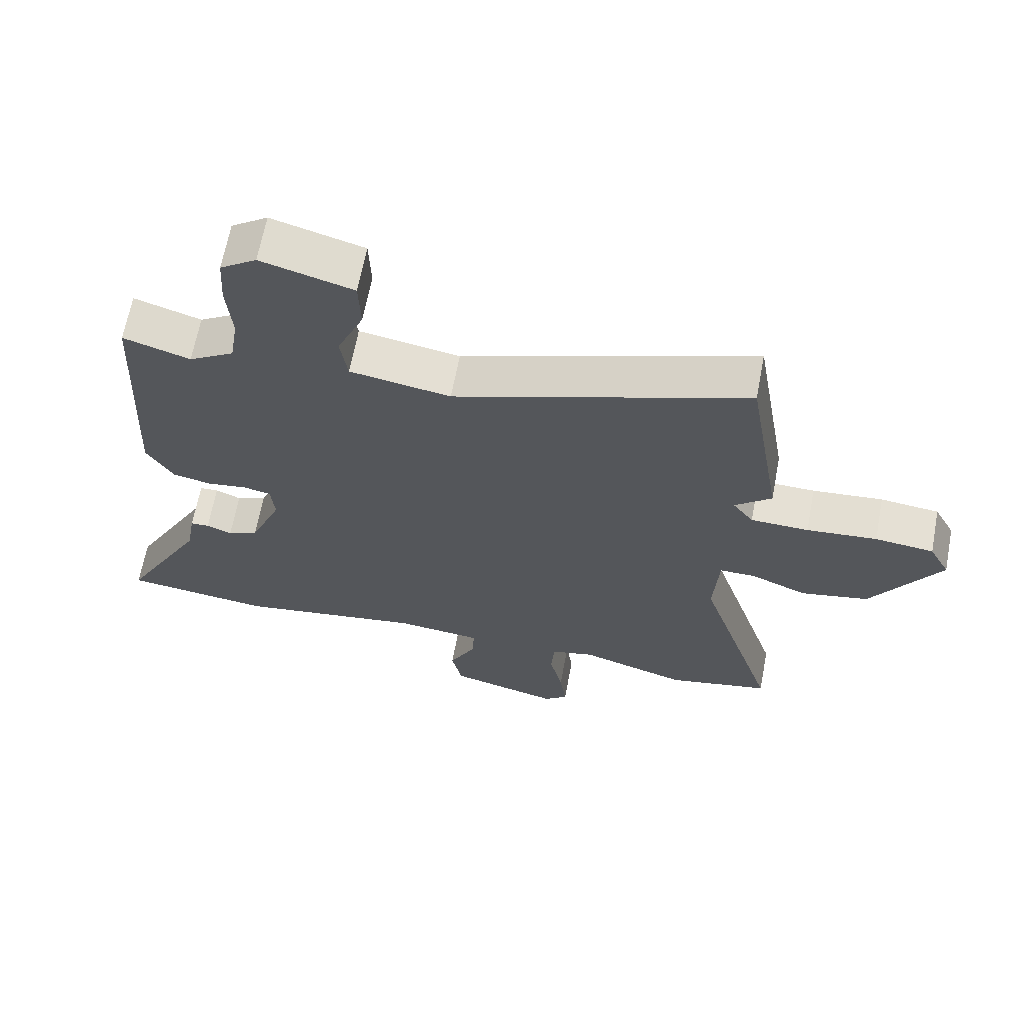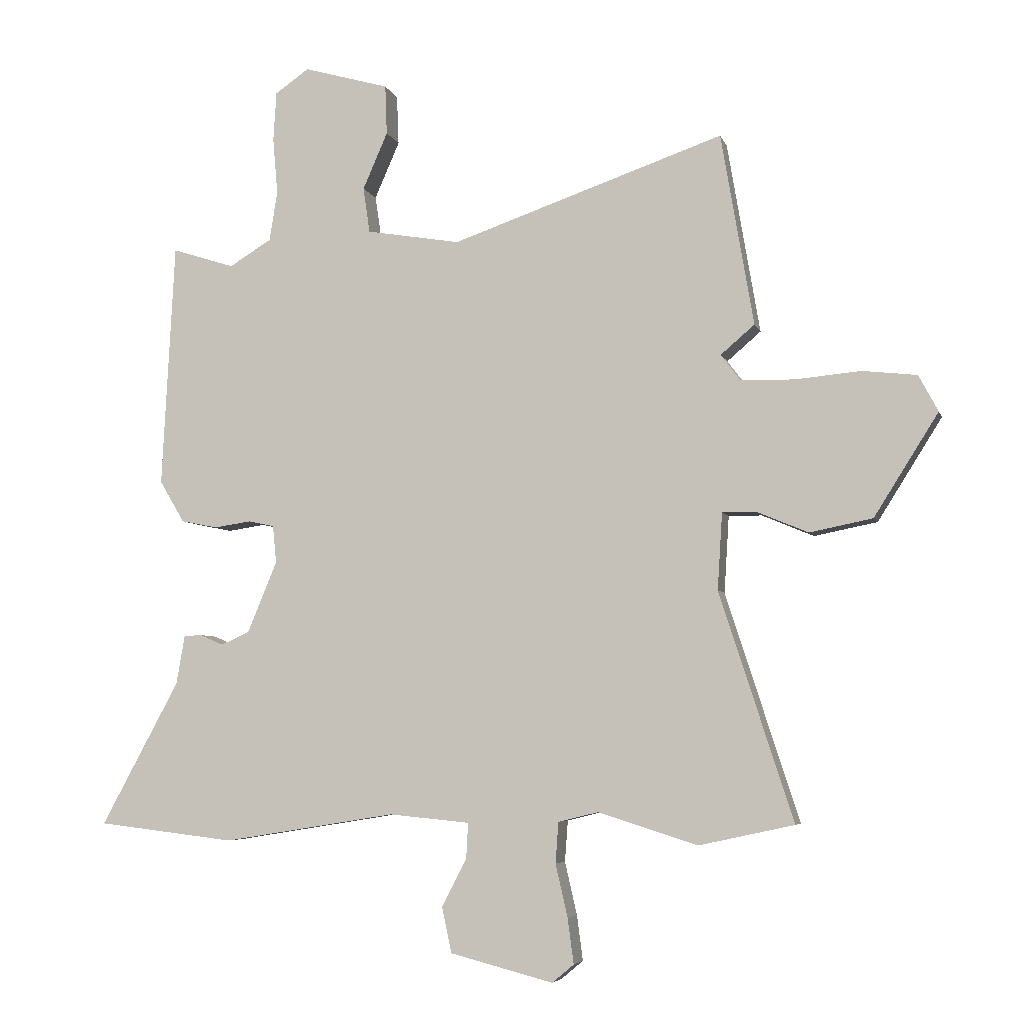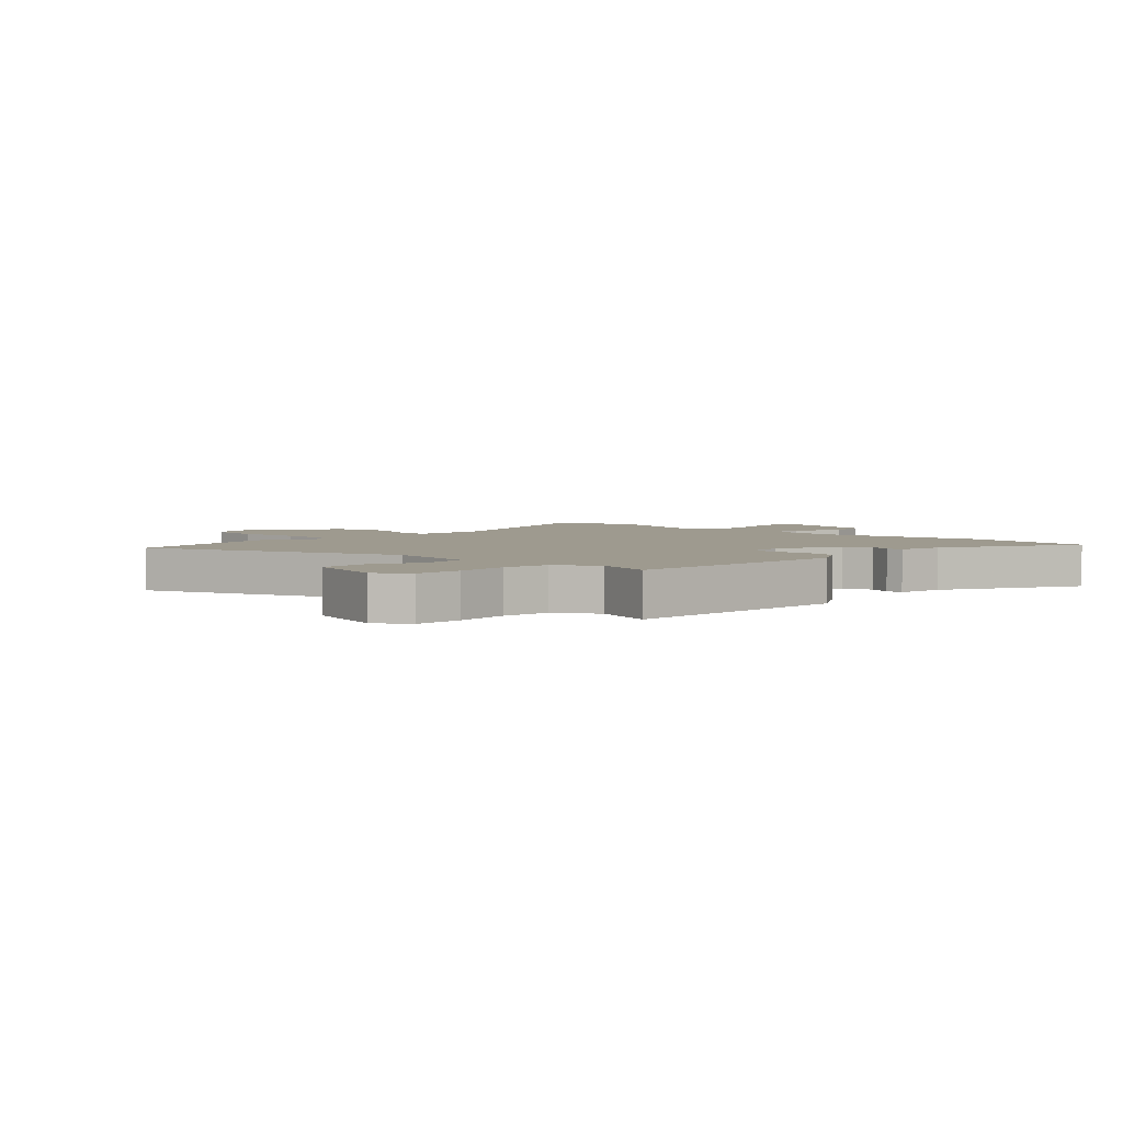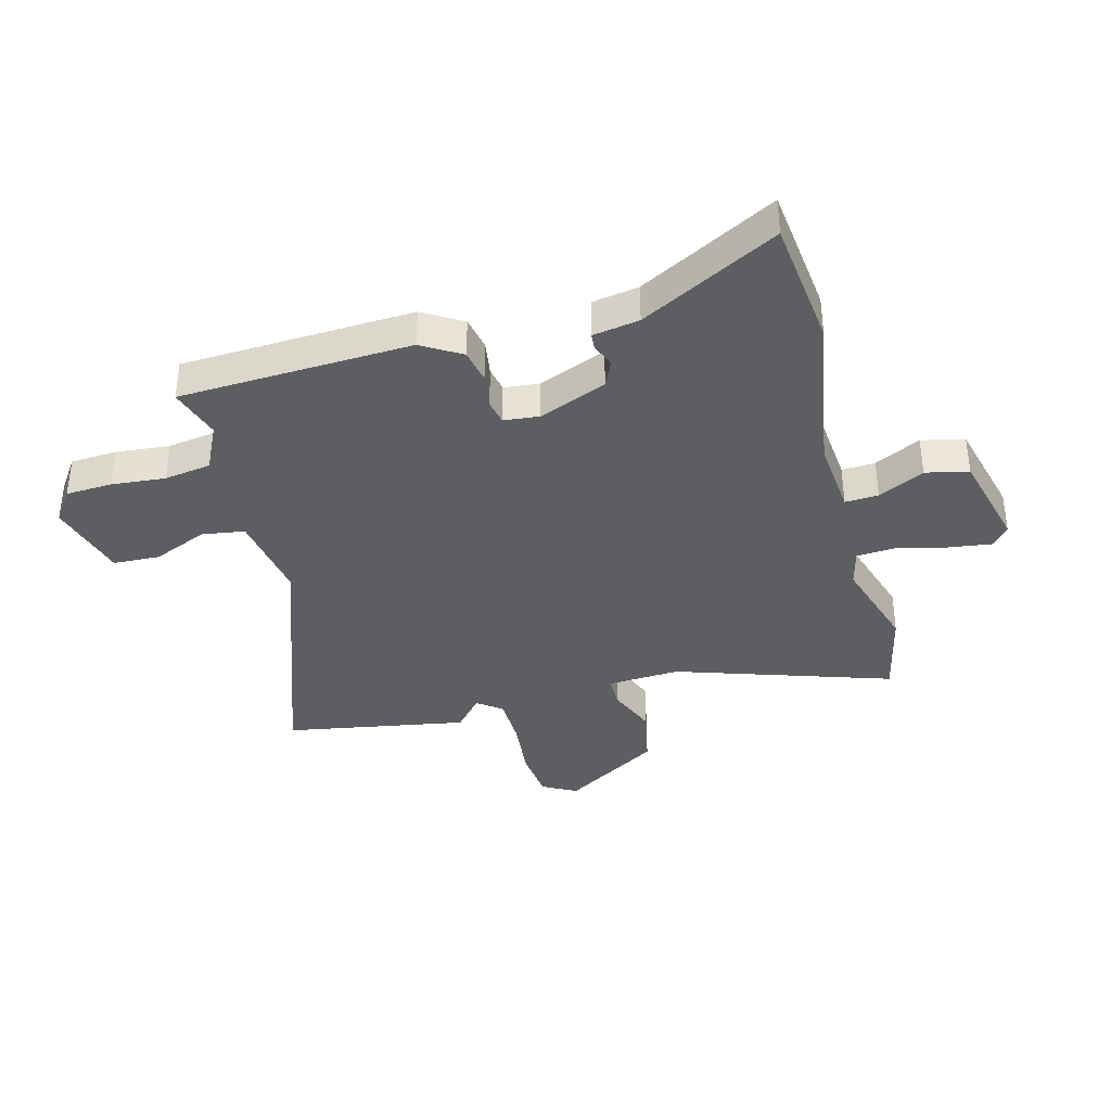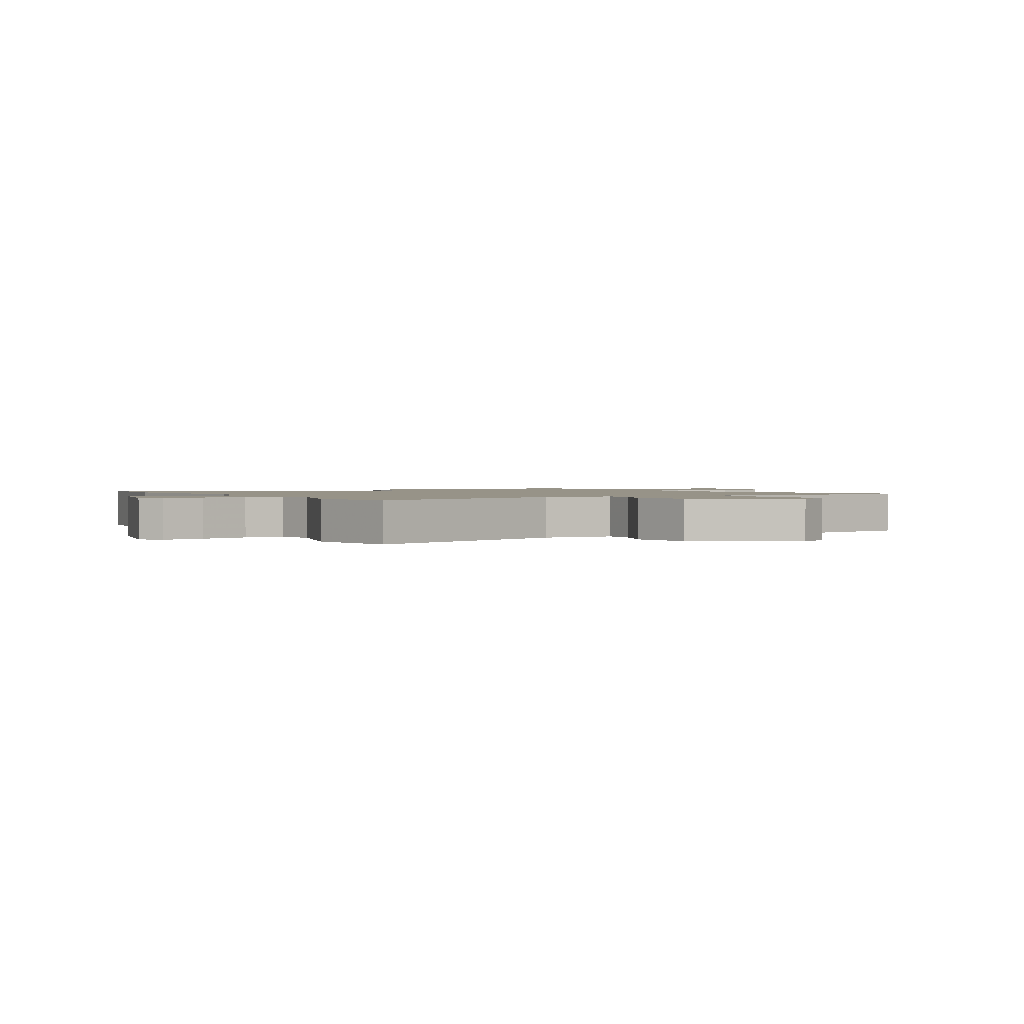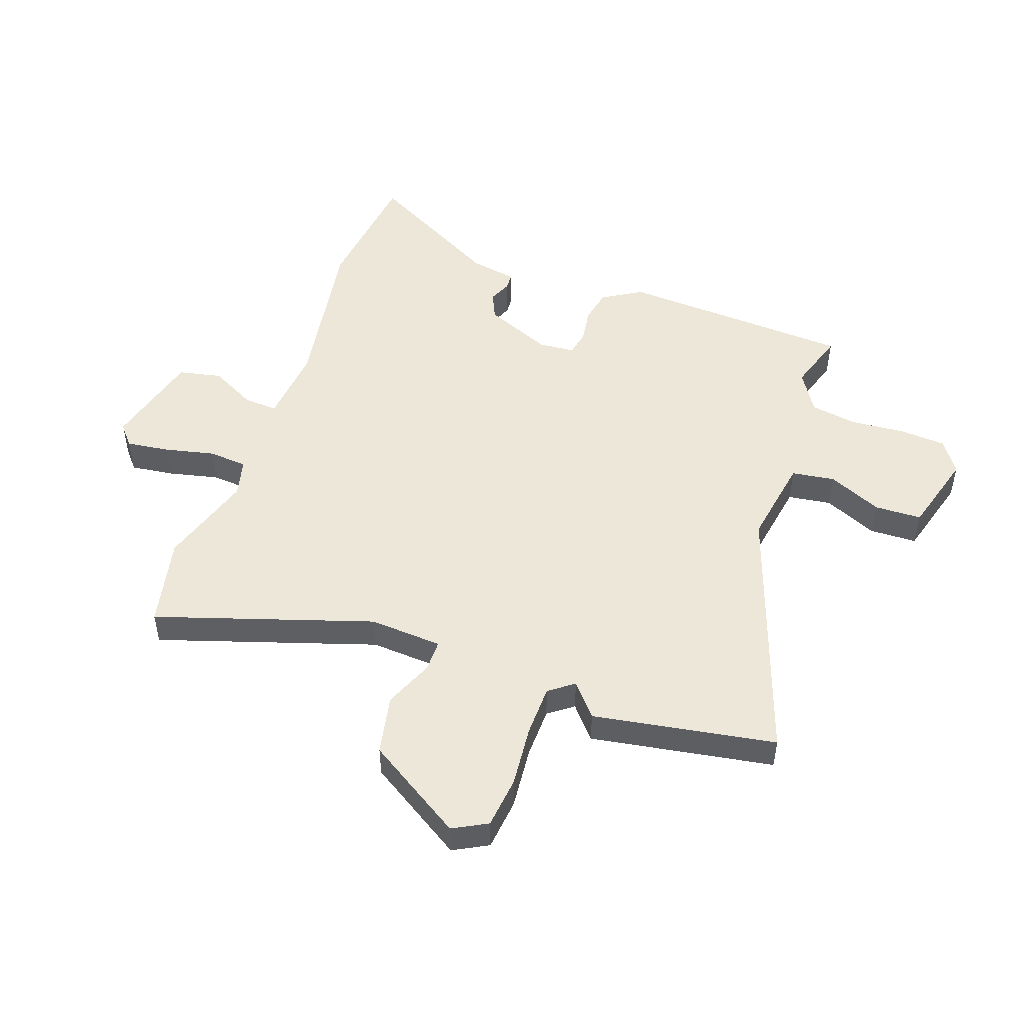
<metadata>
{"format":"obj","ext":"obj","renderer":"f3d","projection":"perspective","resolution":1024,"background":"white","views":[{"elev":65.4,"azim":-169.3,"up":"+Z"},{"elev":-5.4,"azim":-166.0,"up":"+Z"},{"elev":3.6,"azim":43.1,"up":"+Y"},{"elev":-37.4,"azim":104.5,"up":"+Y"},{"elev":1.4,"azim":-120.4,"up":"+Y"},{"elev":50.1,"azim":-70.5,"up":"+Y"}]}
</metadata>
<code>
v 0.6 0.07 -0.488
v 0.373 0.07 -0.515
v 0.087 0.07 -0.469
v -0.046 0.07 -0.482
v -0.043 0.07 -0.54
v -0.002 0.07 -0.62
v -0.018 0.07 -0.695
v -0.188 0.07 -0.739
v -0.224 0.07 -0.709
v -0.214 0.07 -0.634
v -0.194 0.07 -0.547
v -0.199 0.07 -0.479
v -0.265 0.07 -0.463
v -0.43 0.07 -0.515
v -0.587 0.07 -0.481
v -0.465 0.07 -0.104
v -0.473 0.07 0.023
v -0.528 0.07 0.023
v -0.614 0.07 -0.013
v -0.718 0.07 0.008
v -0.824 0.07 0.177
v -0.792 0.07 0.237
v -0.702 0.07 0.247
v -0.594 0.07 0.237
v -0.505 0.07 0.239
v -0.473 0.07 0.282
v -0.529 0.07 0.33
v -0.475 0.07 0.648
v -0.025 0.07 0.492
v 0.13 0.07 0.518
v 0.141 0.07 0.593
v 0.1 0.07 0.687
v 0.103 0.07 0.769
v 0.244 0.07 0.809
v 0.3 0.07 0.77
v 0.305 0.07 0.689
v 0.297 0.07 0.595
v 0.31 0.07 0.513
v 0.38 0.07 0.47
v 0.483 0.07 0.503
v 0.504 0.07 0.098
v 0.463 0.07 0.029
v 0.403 0.07 0.017
v 0.342 0.07 0.026
v 0.299 0.07 0.017
v 0.293 0.07 -0.045
v 0.342 0.07 -0.163
v 0.389 0.07 -0.184
v 0.428 0.07 -0.167
v 0.457 0.07 -0.169
v 0.471 0.07 -0.25
v 0.6 0 -0.488
v 0.373 0 -0.515
v 0.087 0 -0.469
v -0.046 0 -0.482
v -0.043 0 -0.54
v -0.002 0 -0.62
v -0.018 0 -0.695
v -0.188 0 -0.739
v -0.224 0 -0.709
v -0.214 0 -0.634
v -0.194 0 -0.547
v -0.199 0 -0.479
v -0.265 0 -0.463
v -0.43 0 -0.515
v -0.587 0 -0.481
v -0.465 0 -0.104
v -0.473 0 0.023
v -0.528 0 0.023
v -0.614 0 -0.013
v -0.718 0 0.008
v -0.824 0 0.177
v -0.792 0 0.237
v -0.702 0 0.247
v -0.594 0 0.237
v -0.505 0 0.239
v -0.473 0 0.282
v -0.529 0 0.33
v -0.475 0 0.648
v -0.025 0 0.492
v 0.13 0 0.518
v 0.141 0 0.593
v 0.1 0 0.687
v 0.103 0 0.769
v 0.244 0 0.809
v 0.3 0 0.77
v 0.305 0 0.689
v 0.297 0 0.595
v 0.31 0 0.513
v 0.38 0 0.47
v 0.483 0 0.503
v 0.504 0 0.098
v 0.463 0 0.029
v 0.403 0 0.017
v 0.342 0 0.026
v 0.299 0 0.017
v 0.293 0 -0.045
v 0.342 0 -0.163
v 0.389 0 -0.184
v 0.428 0 -0.167
v 0.457 0 -0.169
v 0.471 0 -0.25
f 48 49 50 51
f 47 48 51 1
f 41 42 43 44
f 39 40 41 44
f 38 39 44 45
f 37 38 45 46
f 35 36 37
f 34 35 37
f 31 32 33 34
f 30 31 34 37
f 26 27 28 29
f 25 26 29 30
f 21 22 23 24
f 21 24 25
f 18 19 20 21
f 17 18 21 25
f 13 14 15 16
f 12 13 16 17
f 8 9 10 11
f 6 7 8 11
f 5 6 11 12
f 4 5 12 17
f 47 1 2 3
f 46 47 3 4
f 30 37 46 4
f 4 17 25 30
f 102 101 100 99
f 52 102 99 98
f 95 94 93 92
f 95 92 91 90
f 96 95 90 89
f 97 96 89 88
f 88 87 86
f 88 86 85
f 85 84 83 82
f 88 85 82 81
f 80 79 78 77
f 81 80 77 76
f 75 74 73 72
f 76 75 72
f 72 71 70 69
f 76 72 69 68
f 67 66 65 64
f 68 67 64 63
f 62 61 60 59
f 62 59 58 57
f 63 62 57 56
f 68 63 56 55
f 54 53 52 98
f 55 54 98 97
f 55 97 88 81
f 81 76 68 55
f 1 52 53 2
f 2 53 54 3
f 3 54 55 4
f 4 55 56 5
f 5 56 57 6
f 6 57 58 7
f 7 58 59 8
f 8 59 60 9
f 9 60 61 10
f 10 61 62 11
f 11 62 63 12
f 12 63 64 13
f 13 64 65 14
f 14 65 66 15
f 15 66 67 16
f 16 67 68 17
f 17 68 69 18
f 18 69 70 19
f 19 70 71 20
f 20 71 72 21
f 21 72 73 22
f 22 73 74 23
f 23 74 75 24
f 24 75 76 25
f 25 76 77 26
f 26 77 78 27
f 27 78 79 28
f 28 79 80 29
f 29 80 81 30
f 30 81 82 31
f 31 82 83 32
f 32 83 84 33
f 33 84 85 34
f 34 85 86 35
f 35 86 87 36
f 36 87 88 37
f 37 88 89 38
f 38 89 90 39
f 39 90 91 40
f 40 91 92 41
f 41 92 93 42
f 42 93 94 43
f 43 94 95 44
f 44 95 96 45
f 45 96 97 46
f 46 97 98 47
f 47 98 99 48
f 48 99 100 49
f 49 100 101 50
f 50 101 102 51
f 51 102 52 1

</code>
